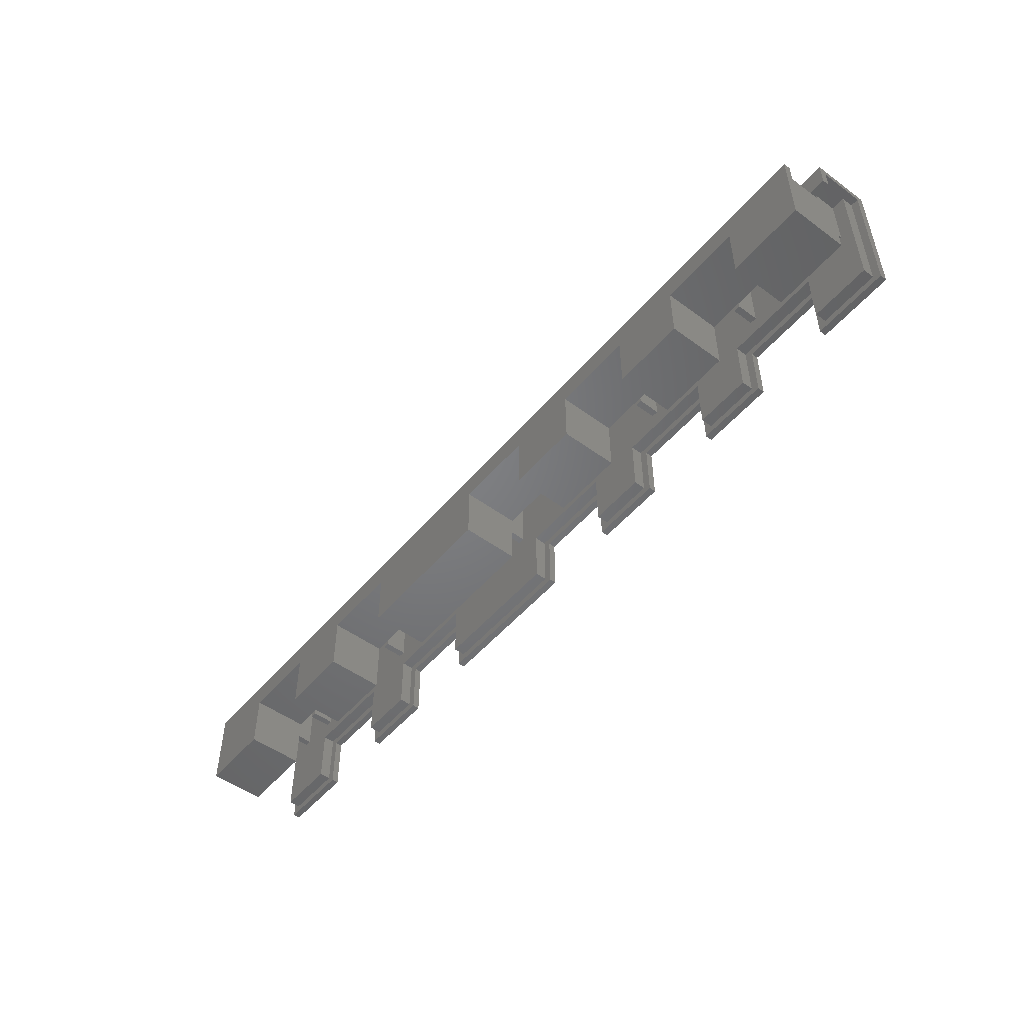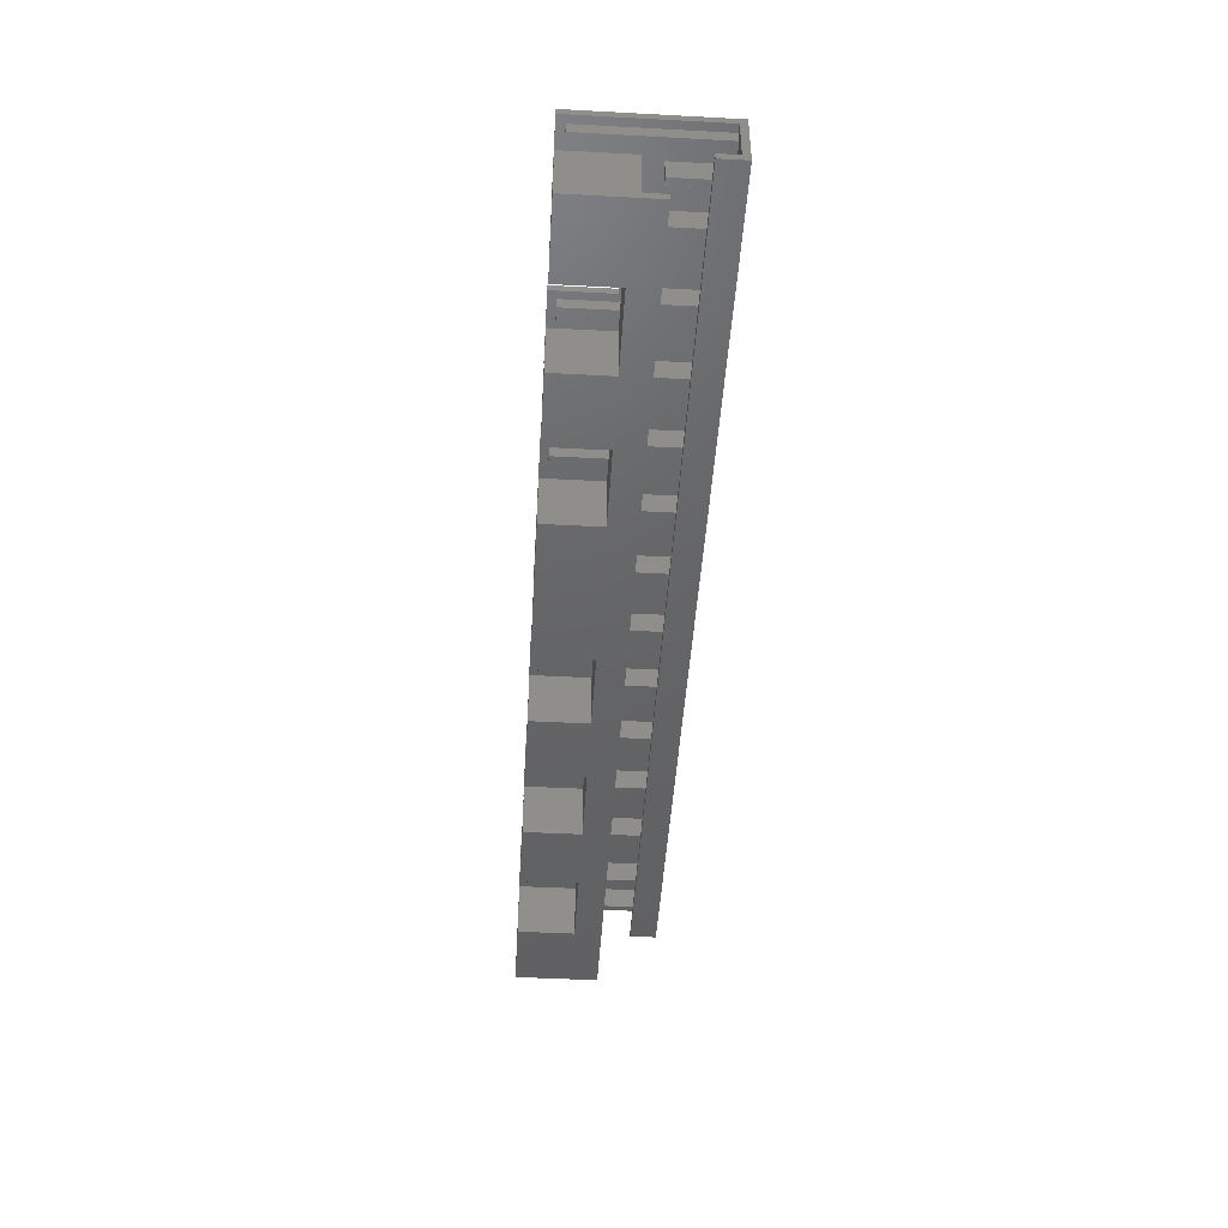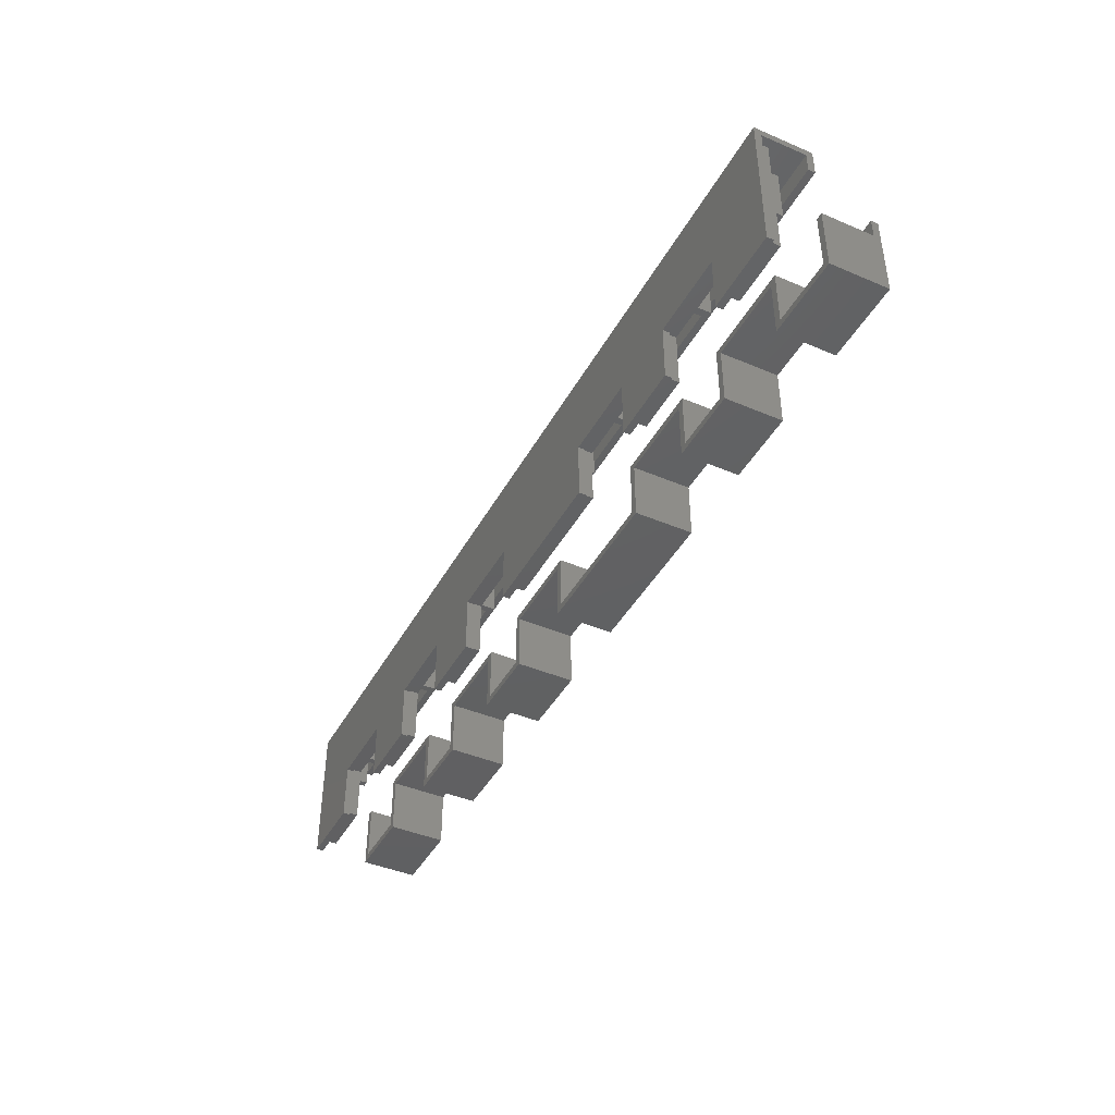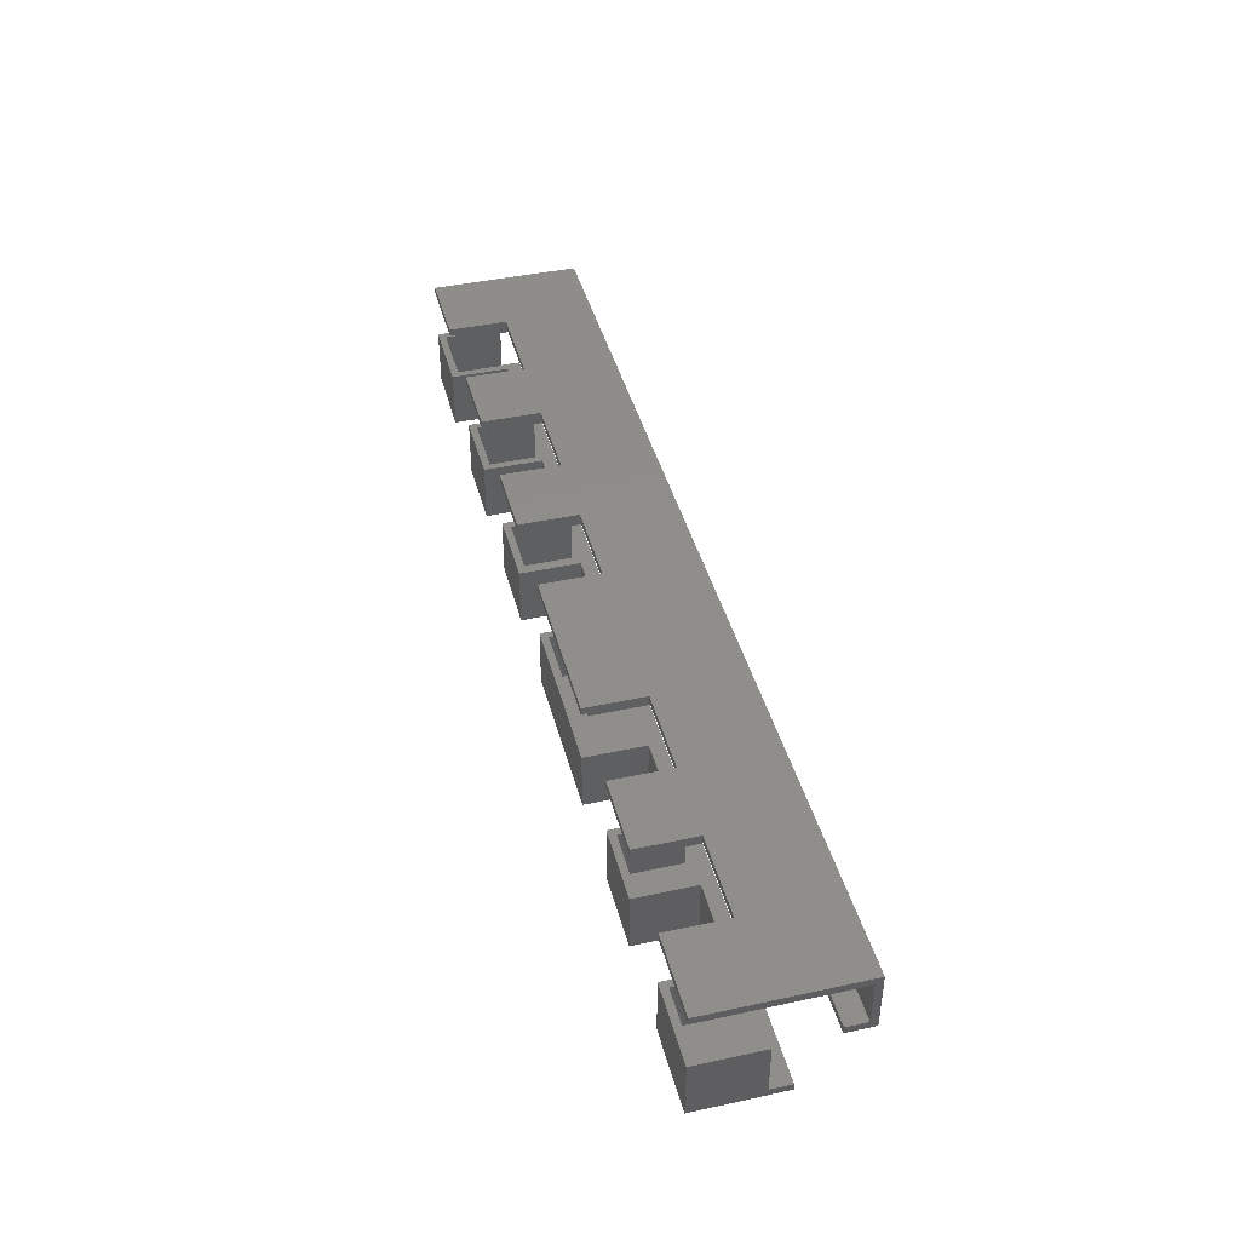
<metadata>
{"format":"stl","ext":"stl","renderer":"f3d","projection":"perspective","resolution":1024,"background":"white","views":[{"elev":-50.7,"azim":51.3,"up":"+Z"},{"elev":-45.7,"azim":-93.5,"up":"+Y"},{"elev":-42.6,"azim":-116.9,"up":"+Z"},{"elev":42.5,"azim":-104.5,"up":"+Y"}]}
</metadata>
<code>
# stl→obj: 316 verts, 624 faces
v 0 -5 0
v 13.69 5 0
v 13.69 -5 0
v 0 5 0
v 151 -5 0
v 164.5 5 0
v 164.5 -5 0
v 151 5 0
v 28.06 -5 0
v 40.84 5 0
v 40.84 -5 0
v 28.06 5 0
v 55.21 -5 0
v 82.36 5 0
v 82.36 -5 0
v 55.21 5 0
v 96.74 -5 0
v 109.5 5 0
v 109.5 -5 0
v 96.74 5 0
v 123.9 -5 0
v 136.7 5 0
v 136.7 -5 0
v 123.9 5 0
v 13.69 -5 10
v 13.69 5 10
v 28.06 5 10
v 28.06 -5 10
v 40.84 -5 10
v 40.84 5 10
v 55.21 5 10
v 55.21 -5 10
v 82.36 -5 10
v 82.36 5 10
v 96.74 5 10
v 96.74 -5 10
v 109.5 -5 10
v 109.5 5 10
v 123.9 5 10
v 123.9 -5 10
v 136.7 -5 10
v 136.7 5 10
v 151 5 10
v 151 -5 10
v 12.49 -3.8 1.2
v 12.49 5 11.2
v 12.49 5 1.2
v 12.49 -3.8 11.2
v 29.26 -3.8 11.2
v 29.26 5 11.2
v 39.64 5 11.2
v 56.41 -3.8 11.2
v 56.41 5 11.2
v 39.64 -3.8 11.2
v 81.16 5 11.2
v 97.94 -3.8 11.2
v 97.94 5 11.2
v 81.16 -3.8 11.2
v 108.3 5 11.2
v 125.1 -3.8 11.2
v 125.1 5 11.2
v 108.3 -3.8 11.2
v 135.5 5 11.2
v 152.2 -3.8 11.2
v 152.2 5 11.2
v 135.5 -3.8 11.2
v 0 5 11.2
v 1.2 -3.8 11.2
v 1.2 5 11.2
v 0 -3.8 11.2
v 163.3 5 11.2
v 164.5 -3.8 11.2
v 164.5 5 11.2
v 163.3 -3.8 11.2
v 29.26 5 1.2
v 29.26 -3.8 1.2
v 39.64 -3.8 1.2
v 39.64 5 1.2
v 56.41 5 1.2
v 56.41 -3.8 1.2
v 81.16 -3.8 1.2
v 81.16 5 1.2
v 97.94 5 1.2
v 97.94 -3.8 1.2
v 108.3 -3.8 1.2
v 108.3 5 1.2
v 125.1 5 1.2
v 125.1 -3.8 1.2
v 135.5 -3.8 1.2
v 135.5 5 1.2
v 152.2 5 1.2
v 152.2 -3.8 1.2
v 0 -5 14.7
v 0 -3.8 14.7
v 164.5 -3.8 14.7
v 164.5 -5 14.7
v 163.3 5 1.2
v 1.2 5 1.2
v 1.2 -3.8 1.2
v 163.3 -3.8 1.2
v 151 13.8 0
v 164.5 15 0
v 164.5 13.8 0
v 151 15 0
v 0 13.8 0
v 13.69 15 0
v 13.69 13.8 0
v 0 15 0
v 28.06 13.8 0
v 40.84 15 0
v 40.84 13.8 0
v 28.06 15 0
v 55.21 13.8 0
v 82.36 15 0
v 82.36 13.8 0
v 55.21 15 0
v 96.74 13.8 0
v 109.5 15 0
v 109.5 13.8 0
v 96.74 15 0
v 123.9 13.8 0
v 136.7 15 0
v 136.7 13.8 0
v 123.9 15 0
v 13.69 13.8 10
v 13.69 15 10
v 28.06 15 10
v 28.06 13.8 10
v 40.84 13.8 10
v 40.84 15 10
v 55.21 15 10
v 55.21 13.8 10
v 82.36 13.8 10
v 82.36 15 10
v 96.74 15 10
v 96.74 13.8 10
v 109.5 13.8 10
v 109.5 15 10
v 123.9 15 10
v 123.9 13.8 10
v 136.7 13.8 10
v 136.7 15 10
v 151 15 10
v 151 13.8 10
v 0 6.2 20.7
v 0 5 20.7
v 0 6.2 24.2
v 0 13.8 24.2
v 0 15 25.4
v 0 5 25.4
v 164.5 5 25.4
v 164.5 15 25.4
v 164.5 13.8 24.2
v 164.5 6.2 24.2
v 164.5 5 20.7
v 164.5 6.2 20.7
v 163.1 11.8 24.2
v 160.7 7.9 24.2
v 159.5 7.9 24.2
v 153 7.9 24.2
v 159.5 11.8 24.2
v 151.8 7.9 24.2
v 140.4 7.9 24.2
v 151.8 11.8 24.2
v 139.2 7.9 24.2
v 127.7 7.9 24.2
v 139.2 11.8 24.2
v 126.5 7.9 24.2
v 115.1 7.9 24.2
v 126.5 11.8 24.2
v 113.9 7.9 24.2
v 102.4 7.9 24.2
v 113.9 11.8 24.2
v 101.2 7.9 24.2
v 89.78 7.9 24.2
v 101.2 11.8 24.2
v 88.58 7.9 24.2
v 77.12 7.9 24.2
v 88.58 11.8 24.2
v 75.92 7.9 24.2
v 64.47 7.9 24.2
v 75.92 11.8 24.2
v 63.27 7.9 24.2
v 51.82 7.9 24.2
v 63.27 11.8 24.2
v 50.62 7.9 24.2
v 39.16 7.9 24.2
v 50.62 11.8 24.2
v 37.96 7.9 24.2
v 26.51 7.9 24.2
v 37.96 11.8 24.2
v 25.31 7.9 24.2
v 13.85 7.9 24.2
v 25.31 11.8 24.2
v 12.65 7.9 24.2
v 6.2 7.9 24.2
v 12.65 11.8 24.2
v 5 7.9 24.2
v 1.4 11.8 24.2
v 5 11.8 24.2
v 1.4 13.8 24.2
v 163.1 13.8 24.2
v 160.7 11.8 24.2
v 153 11.8 24.2
v 140.4 11.8 24.2
v 127.7 11.8 24.2
v 115.1 11.8 24.2
v 102.4 11.8 24.2
v 89.78 11.8 24.2
v 77.12 11.8 24.2
v 64.47 11.8 24.2
v 51.82 11.8 24.2
v 39.16 11.8 24.2
v 26.51 11.8 24.2
v 13.85 11.8 24.2
v 6.2 11.8 24.2
v 1.4 13.8 1.4
v 12.29 13.8 1.4
v 12.29 13.8 11.4
v 29.46 13.8 11.4
v 29.46 13.8 1.4
v 39.44 13.8 1.4
v 39.44 13.8 11.4
v 56.61 13.8 11.4
v 56.61 13.8 1.4
v 80.96 13.8 1.4
v 80.96 13.8 11.4
v 98.14 13.8 11.4
v 98.14 13.8 1.4
v 108.1 13.8 1.4
v 108.1 13.8 11.4
v 125.3 13.8 11.4
v 125.3 13.8 1.4
v 135.3 13.8 1.4
v 135.3 13.8 11.4
v 152.4 13.8 11.4
v 152.4 13.8 1.4
v 163.1 13.8 1.4
v 12.29 11.8 11.4
v 12.29 11.8 1.4
v 29.46 11.8 11.4
v 29.46 11.8 1.4
v 39.44 11.8 11.4
v 39.44 11.8 1.4
v 56.61 11.8 11.4
v 56.61 11.8 1.4
v 80.96 11.8 11.4
v 80.96 11.8 1.4
v 98.14 11.8 11.4
v 98.14 11.8 1.4
v 108.1 11.8 11.4
v 108.1 11.8 1.4
v 125.3 11.8 11.4
v 125.3 11.8 1.4
v 135.3 11.8 11.4
v 135.3 11.8 1.4
v 152.4 11.8 11.4
v 152.4 11.8 1.4
v 1.4 11.8 1.4
v 163.1 11.8 1.4
v 64.47 11.8 14.7
v 75.92 11.8 14.7
v 5 11.8 14.7
v 6.2 11.8 14.7
v 12.65 11.8 14.7
v 13.85 11.8 14.7
v 25.31 11.8 14.7
v 26.51 11.8 14.7
v 37.96 11.8 14.7
v 39.16 11.8 14.7
v 50.62 11.8 14.7
v 51.82 11.8 14.7
v 63.27 11.8 14.7
v 77.12 11.8 14.7
v 88.58 11.8 14.7
v 89.78 11.8 14.7
v 101.2 11.8 14.7
v 102.4 11.8 14.7
v 113.9 11.8 14.7
v 115.1 11.8 14.7
v 126.5 11.8 14.7
v 127.7 11.8 14.7
v 139.2 11.8 14.7
v 140.4 11.8 14.7
v 151.8 11.8 14.7
v 153 11.8 14.7
v 159.5 11.8 14.7
v 160.7 11.8 14.7
v 12.65 7.9 14.7
v 13.85 7.9 14.7
v 25.31 7.9 14.7
v 26.51 7.9 14.7
v 37.96 7.9 14.7
v 39.16 7.9 14.7
v 50.62 7.9 14.7
v 51.82 7.9 14.7
v 63.27 7.9 14.7
v 64.47 7.9 14.7
v 75.92 7.9 14.7
v 77.12 7.9 14.7
v 88.58 7.9 14.7
v 89.78 7.9 14.7
v 101.2 7.9 14.7
v 102.4 7.9 14.7
v 113.9 7.9 14.7
v 115.1 7.9 14.7
v 126.5 7.9 14.7
v 127.7 7.9 14.7
v 139.2 7.9 14.7
v 140.4 7.9 14.7
v 151.8 7.9 14.7
v 153 7.9 14.7
v 5 7.9 14.7
v 6.2 7.9 14.7
v 159.5 7.9 14.7
v 160.7 7.9 14.7
f 1 2 3
f 2 1 4
f 5 6 7
f 6 5 8
f 9 10 11
f 10 9 12
f 13 14 15
f 14 13 16
f 17 18 19
f 18 17 20
f 21 22 23
f 22 21 24
f 25 2 26
f 2 25 3
f 9 27 12
f 27 9 28
f 29 10 30
f 10 29 11
f 13 31 16
f 31 13 32
f 33 14 34
f 14 33 15
f 17 35 20
f 35 17 36
f 37 18 38
f 18 37 19
f 21 39 24
f 39 21 40
f 41 22 42
f 22 41 23
f 5 43 8
f 43 5 44
f 25 27 28
f 27 25 26
f 29 31 32
f 31 29 30
f 33 35 36
f 35 33 34
f 37 39 40
f 39 37 38
f 41 43 44
f 43 41 42
f 45 46 47
f 46 45 48
f 46 49 50
f 49 46 48
f 51 52 53
f 52 51 54
f 55 56 57
f 56 55 58
f 59 60 61
f 60 59 62
f 63 64 65
f 64 63 66
f 67 68 69
f 68 67 70
f 71 72 73
f 72 71 74
f 49 75 50
f 75 49 76
f 77 51 78
f 51 77 54
f 52 79 53
f 79 52 80
f 81 55 82
f 55 81 58
f 56 83 57
f 83 56 84
f 85 59 86
f 59 85 62
f 60 87 61
f 87 60 88
f 89 63 90
f 63 89 66
f 64 91 65
f 91 64 92
f 4 70 67
f 1 70 4
f 93 70 1
f 70 93 94
f 95 96 72
f 72 6 73
f 72 7 6
f 7 72 96
f 21 41 40
f 41 21 23
f 17 37 36
f 37 17 19
f 13 33 32
f 33 13 15
f 9 29 28
f 29 9 11
f 28 93 25
f 1 25 93
f 25 1 3
f 29 93 28
f 32 93 29
f 33 93 32
f 93 33 96
f 36 96 33
f 37 96 36
f 40 96 37
f 41 96 40
f 44 96 41
f 7 44 5
f 44 7 96
f 73 97 71
f 97 6 91
f 6 97 73
f 65 43 63
f 91 43 65
f 91 8 43
f 8 91 6
f 42 63 43
f 42 90 63
f 90 22 87
f 22 90 42
f 61 39 59
f 87 39 61
f 87 24 39
f 24 87 22
f 38 59 39
f 38 86 59
f 86 18 83
f 18 86 38
f 57 35 55
f 83 35 57
f 83 20 35
f 20 83 18
f 34 55 35
f 34 82 55
f 82 14 79
f 14 82 34
f 53 31 51
f 79 31 53
f 79 16 31
f 16 79 14
f 30 51 31
f 30 78 51
f 78 10 75
f 10 78 30
f 50 27 46
f 75 27 50
f 75 12 27
f 12 75 10
f 26 46 27
f 26 47 46
f 47 2 98
f 2 47 26
f 98 67 69
f 98 4 67
f 4 98 2
f 68 98 69
f 98 68 99
f 100 71 97
f 71 100 74
f 98 45 47
f 45 98 99
f 91 100 97
f 100 91 92
f 75 77 78
f 77 75 76
f 79 81 82
f 81 79 80
f 83 85 86
f 85 83 84
f 87 89 90
f 89 87 88
f 45 68 48
f 68 45 99
f 77 49 54
f 49 77 76
f 81 52 58
f 52 81 80
f 85 56 62
f 56 85 84
f 89 60 66
f 60 89 88
f 100 64 74
f 64 100 92
f 74 95 72
f 64 95 74
f 66 95 64
f 60 95 66
f 62 95 60
f 56 95 62
f 95 56 94
f 58 94 56
f 52 94 58
f 54 94 52
f 49 94 54
f 48 94 49
f 68 94 48
f 94 68 70
f 94 96 95
f 96 94 93
f 101 102 103
f 102 101 104
f 105 106 107
f 106 105 108
f 109 110 111
f 110 109 112
f 113 114 115
f 114 113 116
f 117 118 119
f 118 117 120
f 121 122 123
f 122 121 124
f 125 106 126
f 106 125 107
f 109 127 112
f 127 109 128
f 129 110 130
f 110 129 111
f 113 131 116
f 131 113 132
f 133 114 134
f 114 133 115
f 117 135 120
f 135 117 136
f 137 118 138
f 118 137 119
f 121 139 124
f 139 121 140
f 141 122 142
f 122 141 123
f 101 143 104
f 143 101 144
f 125 127 128
f 127 125 126
f 129 131 132
f 131 129 130
f 133 135 136
f 135 133 134
f 137 139 140
f 139 137 138
f 141 143 144
f 143 141 142
f 145 146 147
f 148 108 105
f 108 148 149
f 147 149 148
f 147 150 149
f 150 147 146
f 149 151 152
f 151 149 150
f 152 153 102
f 152 154 153
f 151 154 152
f 155 154 151
f 154 155 156
f 102 153 103
f 146 151 150
f 151 146 155
f 110 127 130
f 127 110 112
f 114 131 134
f 131 114 116
f 118 135 138
f 135 118 120
f 122 139 142
f 139 122 124
f 142 152 143
f 102 143 152
f 143 102 104
f 139 152 142
f 138 152 139
f 135 152 138
f 134 152 135
f 152 134 149
f 131 149 134
f 130 149 131
f 127 149 130
f 126 149 127
f 108 126 106
f 126 108 149
f 154 157 153
f 154 158 157
f 154 159 158
f 159 160 161
f 154 160 159
f 154 162 160
f 162 163 164
f 154 163 162
f 154 165 163
f 165 166 167
f 154 166 165
f 154 168 166
f 168 169 170
f 154 169 168
f 154 171 169
f 171 172 173
f 154 172 171
f 154 174 172
f 174 175 176
f 154 175 174
f 154 177 175
f 177 178 179
f 154 178 177
f 154 180 178
f 180 181 182
f 154 181 180
f 154 183 181
f 183 184 185
f 147 183 154
f 183 147 184
f 186 187 188
f 184 147 186
f 186 147 187
f 189 190 191
f 187 147 189
f 189 147 190
f 192 193 194
f 190 147 192
f 192 147 193
f 195 196 197
f 193 147 195
f 195 147 196
f 198 199 200
f 196 147 198
f 147 199 198
f 148 199 147
f 199 148 201
f 153 157 202
f 157 158 203
f 161 160 204
f 164 163 205
f 167 166 206
f 170 169 207
f 173 172 208
f 176 175 209
f 179 178 210
f 182 181 211
f 185 184 212
f 188 187 213
f 191 190 214
f 194 193 215
f 197 196 216
f 148 217 201
f 217 105 218
f 105 217 148
f 219 125 220
f 218 125 219
f 218 107 125
f 107 218 105
f 128 220 125
f 128 221 220
f 221 109 222
f 109 221 128
f 223 129 224
f 222 129 223
f 222 111 129
f 111 222 109
f 132 224 129
f 132 225 224
f 225 113 226
f 113 225 132
f 227 133 228
f 226 133 227
f 226 115 133
f 115 226 113
f 136 228 133
f 136 229 228
f 229 117 230
f 117 229 136
f 231 137 232
f 230 137 231
f 230 119 137
f 119 230 117
f 140 232 137
f 140 233 232
f 233 121 234
f 121 233 140
f 235 141 236
f 234 141 235
f 234 123 141
f 123 234 121
f 144 236 141
f 144 237 236
f 237 101 238
f 101 237 144
f 238 153 202
f 238 103 153
f 103 238 101
f 156 147 154
f 147 156 145
f 146 156 155
f 156 146 145
f 239 218 219
f 218 239 240
f 239 220 241
f 220 239 219
f 242 220 221
f 220 242 241
f 243 222 223
f 222 243 244
f 243 224 245
f 224 243 223
f 246 224 225
f 224 246 245
f 247 226 227
f 226 247 248
f 247 228 249
f 228 247 227
f 250 228 229
f 228 250 249
f 251 230 231
f 230 251 252
f 251 232 253
f 232 251 231
f 254 232 233
f 232 254 253
f 255 234 235
f 234 255 256
f 255 236 257
f 236 255 235
f 258 236 237
f 236 258 257
f 259 201 217
f 201 259 199
f 157 238 202
f 238 157 260
f 259 218 240
f 218 259 217
f 258 238 260
f 238 258 237
f 242 222 244
f 222 242 221
f 246 226 248
f 226 246 225
f 250 230 252
f 230 250 229
f 254 234 256
f 234 254 233
f 254 255 253
f 255 254 256
f 250 251 249
f 251 250 252
f 261 248 262
f 262 248 247
f 242 243 241
f 243 242 244
f 199 263 200
f 259 264 263
f 264 239 265
f 265 239 266
f 266 239 267
f 241 267 239
f 268 241 269
f 243 269 241
f 269 243 270
f 270 243 271
f 271 245 272
f 272 245 273
f 246 273 245
f 273 246 261
f 262 247 274
f 274 247 275
f 275 247 276
f 249 276 247
f 276 249 277
f 277 249 278
f 278 251 279
f 279 251 280
f 253 280 251
f 280 253 281
f 281 253 282
f 255 282 253
f 282 255 283
f 267 241 268
f 259 263 199
f 264 259 239
f 239 259 240
f 264 197 216
f 197 264 265
f 266 194 215
f 194 266 267
f 268 191 214
f 191 268 269
f 270 188 213
f 188 270 271
f 272 185 212
f 185 272 273
f 261 182 211
f 182 261 262
f 274 179 210
f 179 274 275
f 276 176 209
f 176 276 277
f 278 173 208
f 173 278 279
f 280 170 207
f 170 280 281
f 282 167 206
f 167 282 283
f 284 164 205
f 164 284 285
f 286 161 204
f 161 286 287
f 288 157 203
f 245 271 243
f 248 261 246
f 251 278 249
f 283 255 284
f 257 284 255
f 284 257 285
f 285 257 286
f 286 257 287
f 260 287 257
f 260 257 258
f 288 260 157
f 287 260 288
f 289 197 265
f 197 289 195
f 193 266 215
f 266 193 290
f 289 266 290
f 266 289 265
f 289 193 195
f 193 289 290
f 291 194 267
f 194 291 192
f 190 268 214
f 268 190 292
f 291 268 292
f 268 291 267
f 291 190 192
f 190 291 292
f 293 191 269
f 191 293 189
f 187 270 213
f 270 187 294
f 293 270 294
f 270 293 269
f 293 187 189
f 187 293 294
f 295 188 271
f 188 295 186
f 184 272 212
f 272 184 296
f 295 272 296
f 272 295 271
f 295 184 186
f 184 295 296
f 297 185 273
f 185 297 183
f 181 261 211
f 261 181 298
f 297 261 298
f 261 297 273
f 297 181 183
f 181 297 298
f 299 182 262
f 182 299 180
f 178 274 210
f 274 178 300
f 299 274 300
f 274 299 262
f 299 178 180
f 178 299 300
f 301 179 275
f 179 301 177
f 175 276 209
f 276 175 302
f 301 276 302
f 276 301 275
f 301 175 177
f 175 301 302
f 303 176 277
f 176 303 174
f 172 278 208
f 278 172 304
f 303 278 304
f 278 303 277
f 303 172 174
f 172 303 304
f 305 173 279
f 173 305 171
f 169 280 207
f 280 169 306
f 305 280 306
f 280 305 279
f 305 169 171
f 169 305 306
f 307 170 281
f 170 307 168
f 166 282 206
f 282 166 308
f 307 282 308
f 282 307 281
f 307 166 168
f 166 307 308
f 309 167 283
f 167 309 165
f 163 284 205
f 284 163 310
f 309 284 310
f 284 309 283
f 309 163 165
f 163 309 310
f 311 164 285
f 164 311 162
f 160 286 204
f 286 160 312
f 311 286 312
f 286 311 285
f 311 160 162
f 160 311 312
f 313 200 263
f 200 313 198
f 196 264 216
f 264 196 314
f 313 264 314
f 264 313 263
f 313 196 198
f 196 313 314
f 315 161 287
f 161 315 159
f 158 288 203
f 288 158 316
f 315 288 316
f 288 315 287
f 315 158 159
f 158 315 316

</code>
